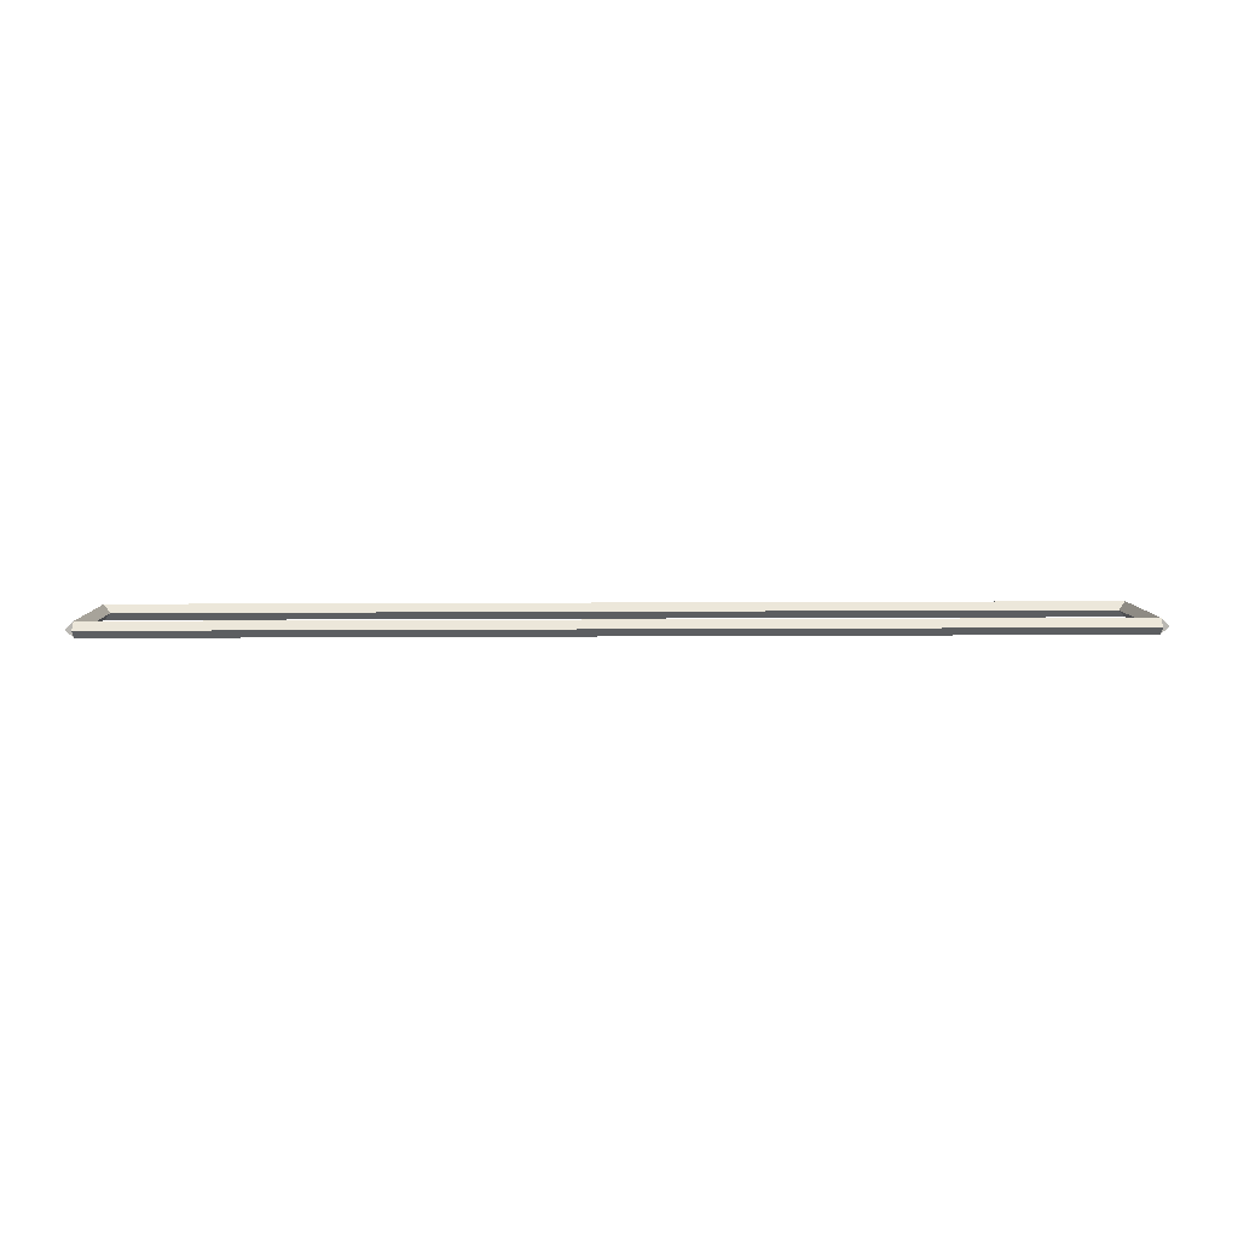
<metadata>
{"format":"obj","ext":"obj","renderer":"f3d","projection":"perspective","resolution":1024,"background":"white","views":[{"elev":7.5,"azim":-1.4,"up":"+Z"}]}
</metadata>
<code>
g base_node_44_31
v 12.7 43.08 -26.62
v 12.7 42.98 -26.52
v 12.7 42.88 -26.62
v 12.7 42.98 -26.72
v 0 43.08 -26.62
v 0 42.98 -26.52
v 0 42.88 -26.62
v 0 42.98 -26.72
f 1 2 3 4
f 6 2 1 5
f 5 1 4 8
f 6 5 8 7
f 8 4 3 7
f 7 3 2 6
g base_node_44_31
v 12.8 44.58 -26.62
v 12.7 44.58 -26.72
v 12.6 44.58 -26.62
v 12.7 44.58 -26.52
v 12.8 42.98 -26.62
v 12.7 42.98 -26.72
v 12.6 42.98 -26.62
v 12.7 42.98 -26.52
f 9 10 11 12
f 14 10 9 13
f 13 9 12 16
f 14 13 16 15
f 16 12 11 15
f 15 11 10 14
g base_node_44_31
v 0 44.68 -26.62
v 0 44.58 -26.72
v 0 44.48 -26.62
v 0 44.58 -26.52
v 12.7 44.68 -26.62
v 12.7 44.58 -26.72
v 12.7 44.48 -26.62
v 12.7 44.58 -26.52
f 17 18 19 20
f 22 18 17 21
f 21 17 20 24
f 22 21 24 23
f 24 20 19 23
f 23 19 18 22
g base_node_44_31
v 0.1 42.98 -26.62
v -1.034e-14 42.98 -26.52
v -0.1 42.98 -26.62
v 3.107e-14 42.98 -26.72
v 0.1 44.58 -26.62
v -1.034e-14 44.58 -26.52
v -0.1 44.58 -26.62
v 3.107e-14 44.58 -26.72
f 25 26 27 28
f 30 26 25 29
f 29 25 28 32
f 30 29 32 31
f 32 28 27 31
f 31 27 26 30

</code>
